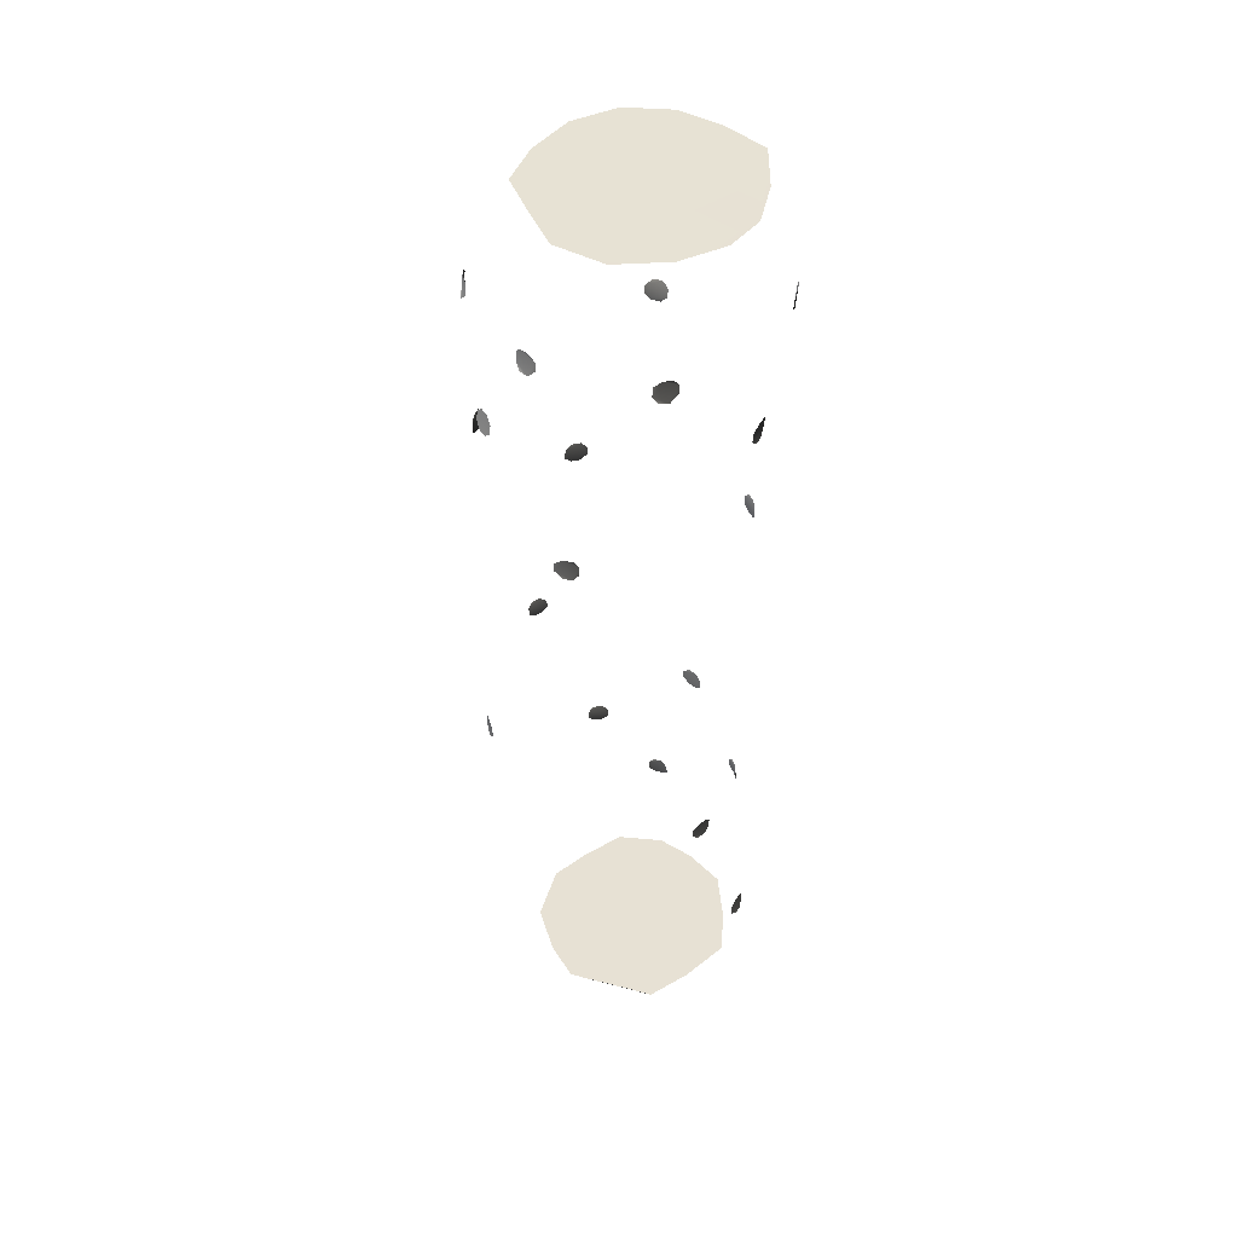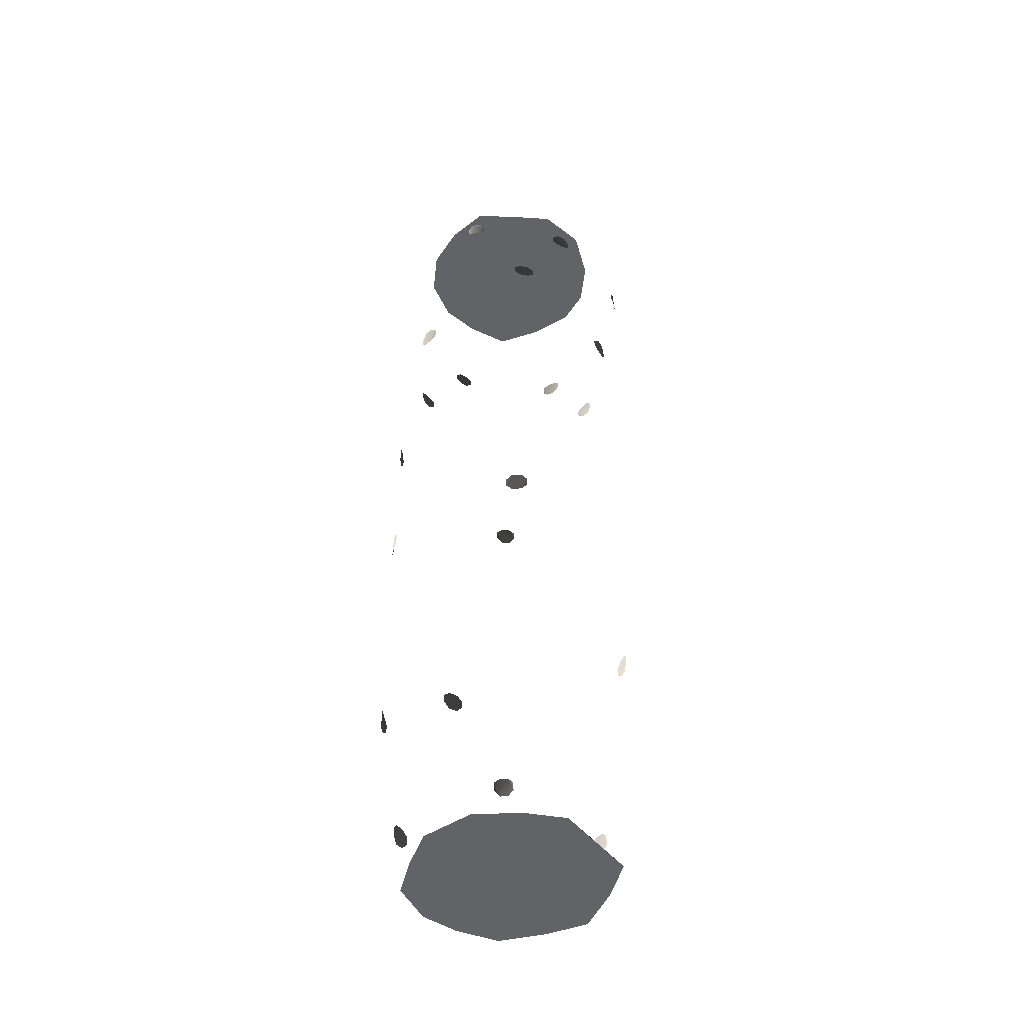
<metadata>
{"format":"obj","ext":"obj","renderer":"f3d","projection":"perspective","resolution":1024,"background":"white","views":[{"elev":47.2,"azim":-24.1,"up":"+Y"},{"elev":-47.2,"azim":-94.7,"up":"+Y"}]}
</metadata>
<code>
v 0.4687 -2.64 0.439
v -0.04855 -2.64 0.5635
v 0.1979 -2.64 0.5247
v 0.6647 -2.64 -0.01858
v -0.4105 -2.64 -0.2369
v -0.4187 -2.64 0.2438
v -0.222 -2.64 0.4082
v -0.443 -2.64 0.01954
v 0.4754 -2.64 -0.4269
v 0.005598 -2.64 -0.5164
v -0.2153 -2.64 -0.4579
v 0.2521 -2.64 -0.5552
v 0.5875 -2.64 -0.2481
v 0.5792 -2.64 0.2324
v 0.7043 2.64 -0.01366
v 0.471 2.64 -0.434
v 0.6056 2.64 -0.245
v 0.4444 2.64 0.432
v -0.3924 2.64 -0.2598
v 0.005439 2.64 -0.5454
v 0.2519 2.64 -0.5527
v -0.2196 2.64 -0.4269
v 0.01277 2.64 0.5345
v -0.4054 2.64 0.2209
v -0.4033 2.64 -0.01237
v -0.2462 2.64 0.4391
v 0.2593 2.64 0.5272
v 0.5926 2.64 0.2356
v 0.7103 -1.544 -0.04694
v 0.7084 -1.51 0.03469
v 0.7145 -1.51 -0.01407
v 0.7012 -1.594 0.06644
v 0.6966 -1.543 0.06475
v 0.7257 -1.629 -0.009787
v 0.7195 -1.628 0.03751
v 0.7149 -1.593 -0.0467
v 0.2377 -1.607 -0.6817
v 0.1573 -1.641 -0.711
v 0.2054 -1.642 -0.6991
v 0.1248 -1.556 -0.7099
v 0.1253 -1.608 -0.7103
v 0.2025 -1.522 -0.6983
v 0.1542 -1.524 -0.71
v 0.237 -1.558 -0.6811
v -0.1122 -0.5527 -0.7083
v -0.1931 -0.5862 -0.7054
v -0.1444 -0.5858 -0.712
v -0.2264 -0.4995 -0.6929
v -0.2243 -0.5525 -0.693
v -0.1549 -0.467 -0.7102
v -0.2035 -0.4705 -0.7028
v -0.1141 -0.5031 -0.7074
v -0.7107 -0.5529 -0.09223
v -0.7257 -0.5867 -0.009073
v -0.7193 -0.5868 -0.05927
v -0.7257 -0.5016 0.02527
v -0.7257 -0.5529 0.02486
v -0.7191 -0.4677 -0.05717
v -0.7255 -0.4684 -0.006881
v -0.7104 -0.5023 -0.09174
v 0.7049 0.5567 -0.04008
v 0.7135 0.5896 0.03945
v 0.7128 0.5892 -0.009629
v 0.7074 0.5049 0.07191
v 0.7065 0.5564 0.0716
v 0.7148 0.4718 -0.008337
v 0.7155 0.4718 0.04049
v 0.7058 0.505 -0.04
v 0.1282 0.5081 -0.6871
v 0.04412 0.4742 -0.7066
v 0.0936 0.4731 -0.6996
v 0.01374 0.5582 -0.7023
v 0.01286 0.507 -0.7042
v 0.09859 0.5918 -0.695
v 0.04887 0.5925 -0.7024
v 0.1289 0.5589 -0.6856
v 0.4777 1.543 -0.5033
v 0.4191 1.51 -0.566
v 0.4553 1.509 -0.5311
v 0.3986 1.592 -0.5866
v 0.3945 1.542 -0.5841
v 0.47 1.626 -0.5333
v 0.435 1.628 -0.5681
v 0.4832 1.594 -0.5057
v -0.6824 1.58 -0.03429
v -0.6771 1.546 0.04855
v -0.6837 1.547 -0.001817
v -0.6596 1.631 0.08263
v -0.6664 1.581 0.08335
v -0.6676 1.664 -0.002293
v -0.6608 1.664 0.04831
v -0.6754 1.631 -0.03476
v 0.391 1.549 0.5772
v 0.455 1.516 0.5348
v 0.4153 1.519 0.5651
v 0.4863 1.603 0.5066
v 0.4817 1.552 0.5061
v 0.4323 1.636 0.5605
v 0.4706 1.633 0.5296
v 0.3943 1.6 0.5771
v 0.5094 -2.162 -0.5898
v 0.4678 -2.075 -0.6057
v 0.4713 -2.126 -0.6058
v 0.5287 -2.043 -0.5622
v 0.4918 -2.045 -0.594
v 0.5557 -2.129 -0.5327
v 0.5504 -2.078 -0.5321
v 0.5444 -2.159 -0.5575
v 0.5304 -2.159 0.513
v 0.546 -2.076 0.4847
v 0.5499 -2.126 0.4868
v 0.4784 -2.042 0.5412
v 0.5188 -2.041 0.511
v 0.4557 -2.125 0.5575
v 0.4527 -2.074 0.5555
v 0.4908 -2.16 0.5433
v 0.5787 -1.112 -0.325
v 0.5564 -1.028 -0.3561
v 0.5575 -1.078 -0.356
v 0.5961 -0.9941 -0.2803
v 0.5751 -0.9937 -0.3267
v 0.6065 -1.079 -0.2479
v 0.6053 -1.028 -0.2479
v 0.5993 -1.111 -0.2786
v 0.2064 -1.119 0.6521
v 0.2372 -1.036 0.6367
v 0.2376 -1.085 0.6355
v 0.155 -1.002 0.671
v 0.2029 -0.9997 0.6564
v 0.1259 -1.086 0.671
v 0.1253 -1.033 0.6726
v 0.1585 -1.119 0.6672
v -0.5152 0.9986 -0.5579
v -0.533 1.083 -0.5306
v -0.5334 1.032 -0.5307
v -0.4777 1.116 -0.5908
v -0.5141 1.116 -0.5576
v -0.4509 1.032 -0.6064
v -0.4506 1.083 -0.6062
v -0.4789 0.9987 -0.591
v -0.4706 1 0.5433
v -0.4435 1.085 0.5543
v -0.4443 1.031 0.5545
v -0.5081 1.118 0.5148
v -0.4675 1.115 0.5438
v -0.5378 1.034 0.4854
v -0.5369 1.082 0.4852
v -0.5112 0.9978 0.5142
v 0.6396 2.037 -0.3213
v 0.638 2.119 -0.3473
v 0.6315 2.067 -0.3466
v 0.6804 2.152 -0.2717
v 0.6569 2.153 -0.3172
v 0.6864 2.07 -0.2415
v 0.6924 2.12 -0.2425
v 0.6624 2.034 -0.2761
v -0.6344 2.074 -0.2736
v -0.6187 2.158 -0.2413
v -0.6259 2.108 -0.2404
v -0.602 2.19 -0.3202
v -0.6177 2.191 -0.2756
v -0.5907 2.109 -0.342
v -0.5854 2.16 -0.3409
v -0.6206 2.073 -0.3161
v -0.5648 2.064 0.3136
v -0.5358 2.149 0.3385
v -0.5387 2.099 0.3399
v -0.5747 2.182 0.2669
v -0.5561 2.183 0.3121
v -0.5823 2.098 0.235
v -0.5788 2.149 0.2344
v -0.5829 2.064 0.2693
v -0.0865 2.06 0.712
v -0.0421 2.147 0.711
v -0.04532 2.096 0.7116
v -0.1153 2.18 0.6974
v -0.06805 2.177 0.7105
v -0.1542 2.093 0.681
v -0.1498 2.144 0.679
v -0.1326 2.063 0.6976
v 0.7074 2.043 0.3176
v 0.725 2.128 0.2909
v 0.7215 2.076 0.2898
v 0.6888 2.161 0.3617
v 0.7156 2.16 0.3199
v 0.6589 2.076 0.3859
v 0.6618 2.126 0.3876
v 0.68 2.043 0.3599
g BigLog_LOD0_12348_6
f 1 3 2
f 1 2 4
f 2 5 4
f 2 6 5
f 2 7 6
f 6 8 5
f 5 9 4
f 5 10 9
f 5 11 10
f 10 12 9
f 9 13 4
f 14 1 4
f 15 17 16
f 15 16 18
f 16 19 18
f 16 20 19
f 16 21 20
f 20 22 19
f 19 23 18
f 19 24 23
f 19 25 24
f 24 26 23
f 23 27 18
f 28 15 18
f 29 31 30
f 29 30 32
f 30 33 32
f 29 32 34
f 32 35 34
f 36 29 34
f 37 39 38
f 37 38 40
f 38 41 40
f 37 40 42
f 40 43 42
f 44 37 42
f 45 47 46
f 45 46 48
f 46 49 48
f 45 48 50
f 48 51 50
f 52 45 50
f 53 55 54
f 53 54 56
f 54 57 56
f 53 56 58
f 56 59 58
f 60 53 58
f 61 63 62
f 61 62 64
f 62 65 64
f 61 64 66
f 64 67 66
f 68 61 66
f 69 71 70
f 69 70 72
f 70 73 72
f 69 72 74
f 72 75 74
f 76 69 74
f 77 79 78
f 77 78 80
f 78 81 80
f 77 80 82
f 80 83 82
f 84 77 82
f 85 87 86
f 85 86 88
f 86 89 88
f 85 88 90
f 88 91 90
f 92 85 90
f 93 95 94
f 93 94 96
f 94 97 96
f 93 96 98
f 96 99 98
f 100 93 98
f 101 103 102
f 101 102 104
f 102 105 104
f 101 104 106
f 104 107 106
f 108 101 106
f 109 111 110
f 109 110 112
f 110 113 112
f 109 112 114
f 112 115 114
f 116 109 114
f 117 119 118
f 117 118 120
f 118 121 120
f 117 120 122
f 120 123 122
f 124 117 122
f 125 127 126
f 125 126 128
f 126 129 128
f 125 128 130
f 128 131 130
f 132 125 130
f 133 135 134
f 133 134 136
f 134 137 136
f 133 136 138
f 136 139 138
f 140 133 138
f 141 143 142
f 141 142 144
f 142 145 144
f 141 144 146
f 144 147 146
f 148 141 146
f 149 151 150
f 149 150 152
f 150 153 152
f 149 152 154
f 152 155 154
f 156 149 154
f 157 159 158
f 157 158 160
f 158 161 160
f 157 160 162
f 160 163 162
f 164 157 162
f 165 167 166
f 165 166 168
f 166 169 168
f 165 168 170
f 168 171 170
f 172 165 170
f 173 175 174
f 173 174 176
f 174 177 176
f 173 176 178
f 176 179 178
f 180 173 178
f 181 183 182
f 181 182 184
f 182 185 184
f 181 184 186
f 184 187 186
f 188 181 186

</code>
